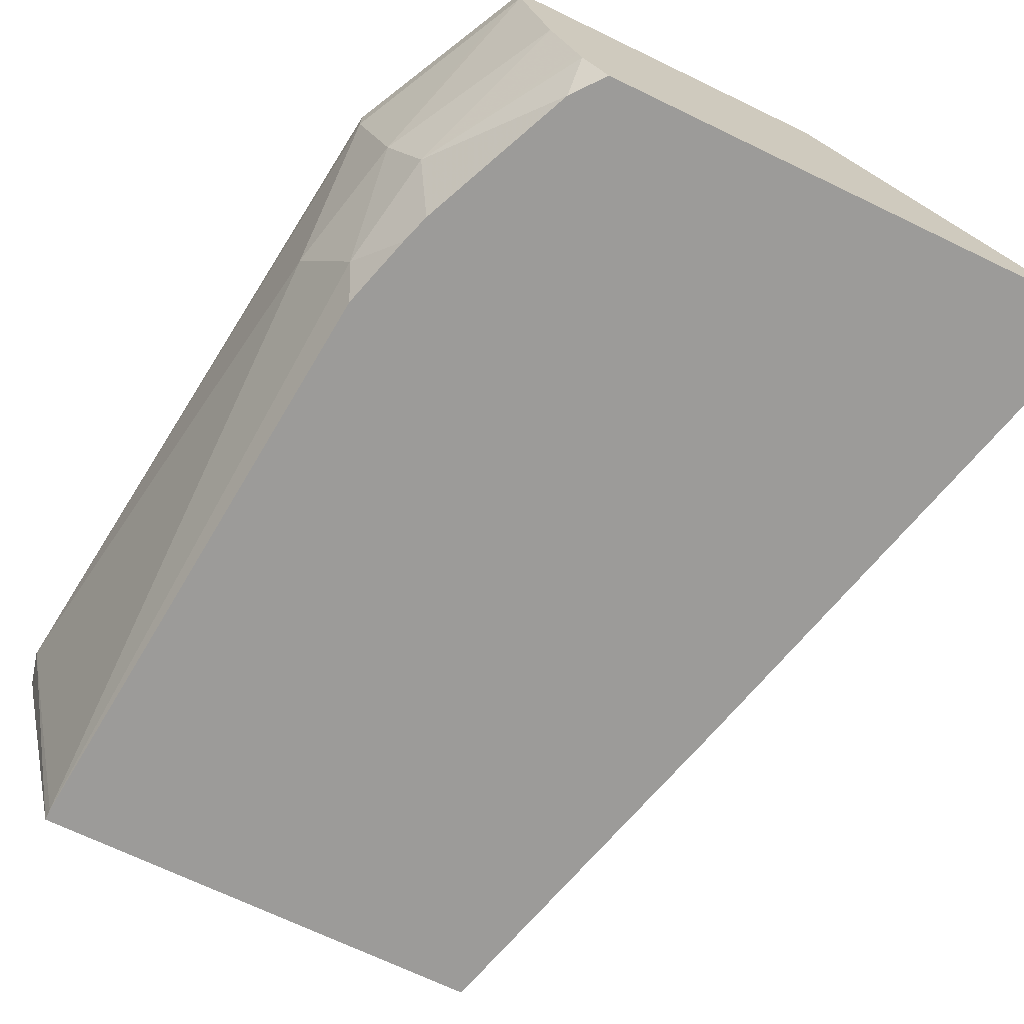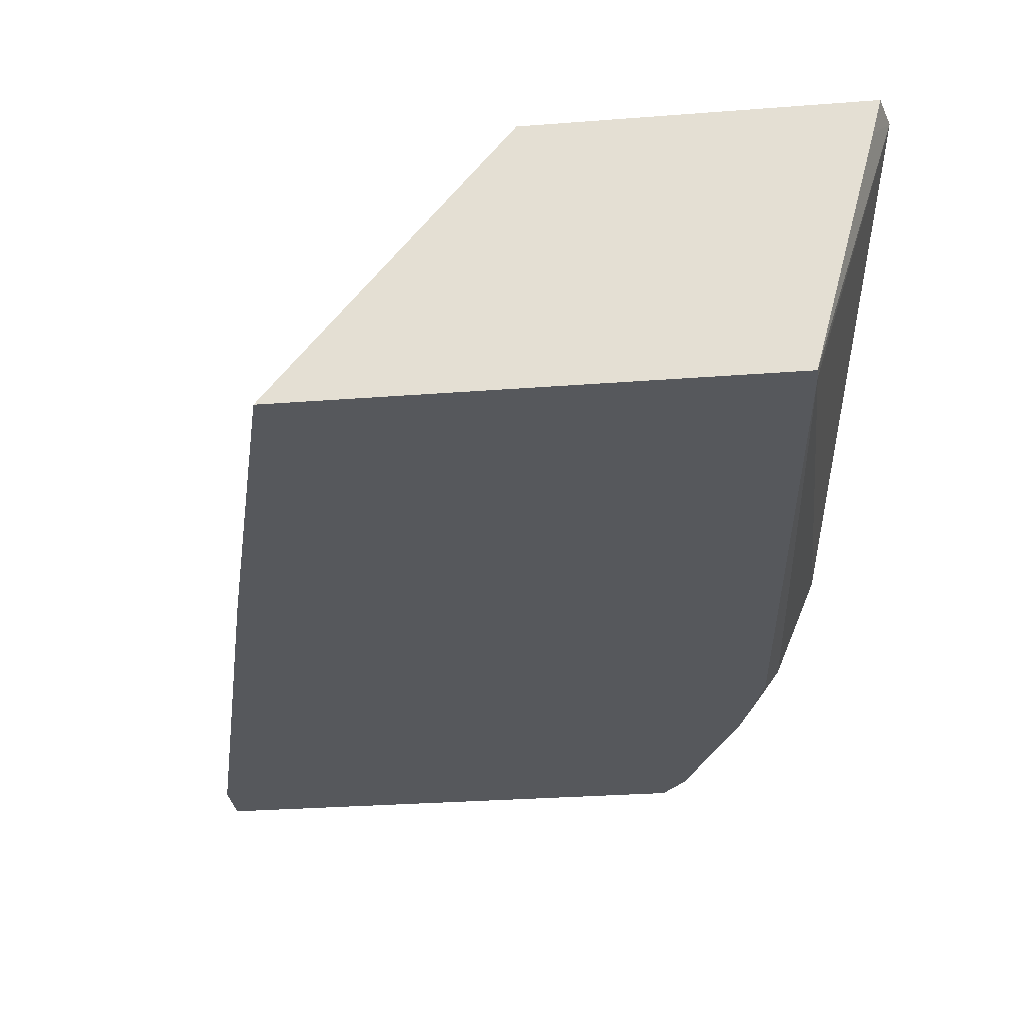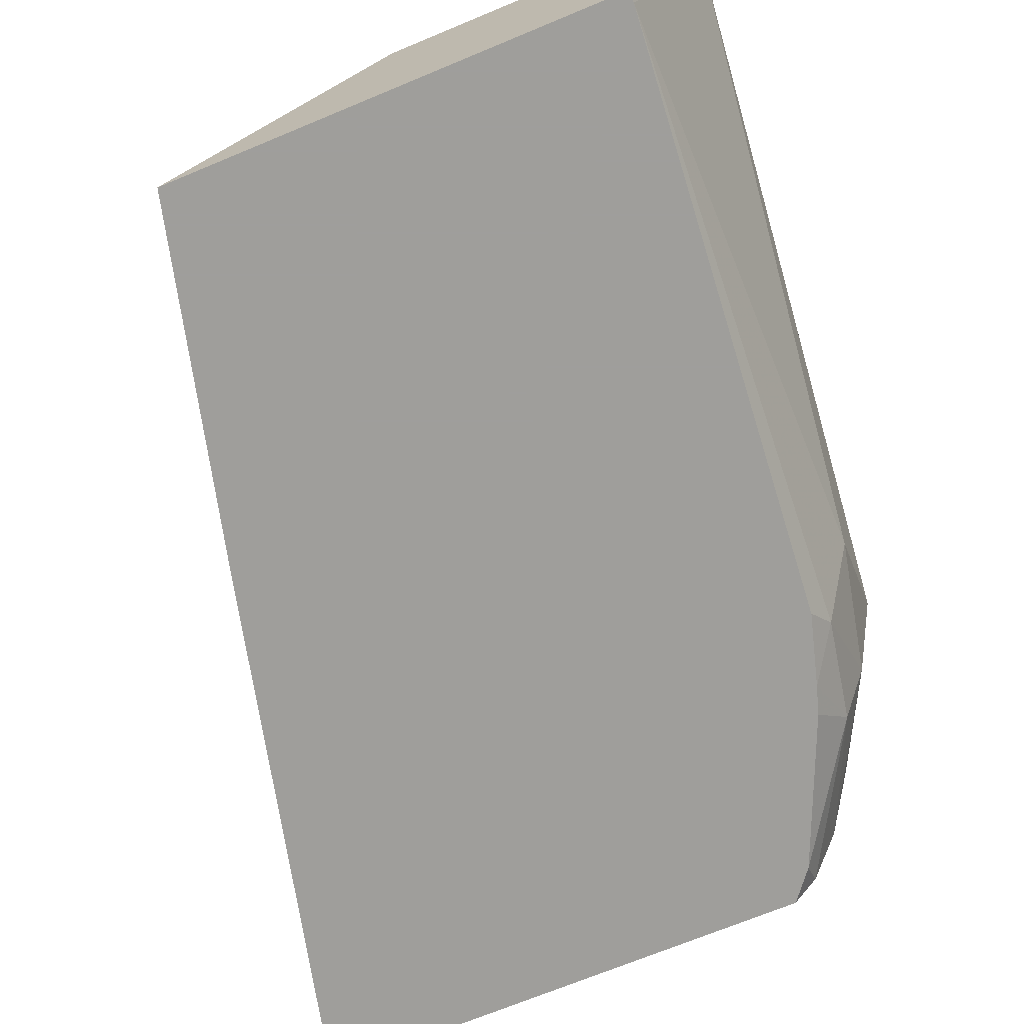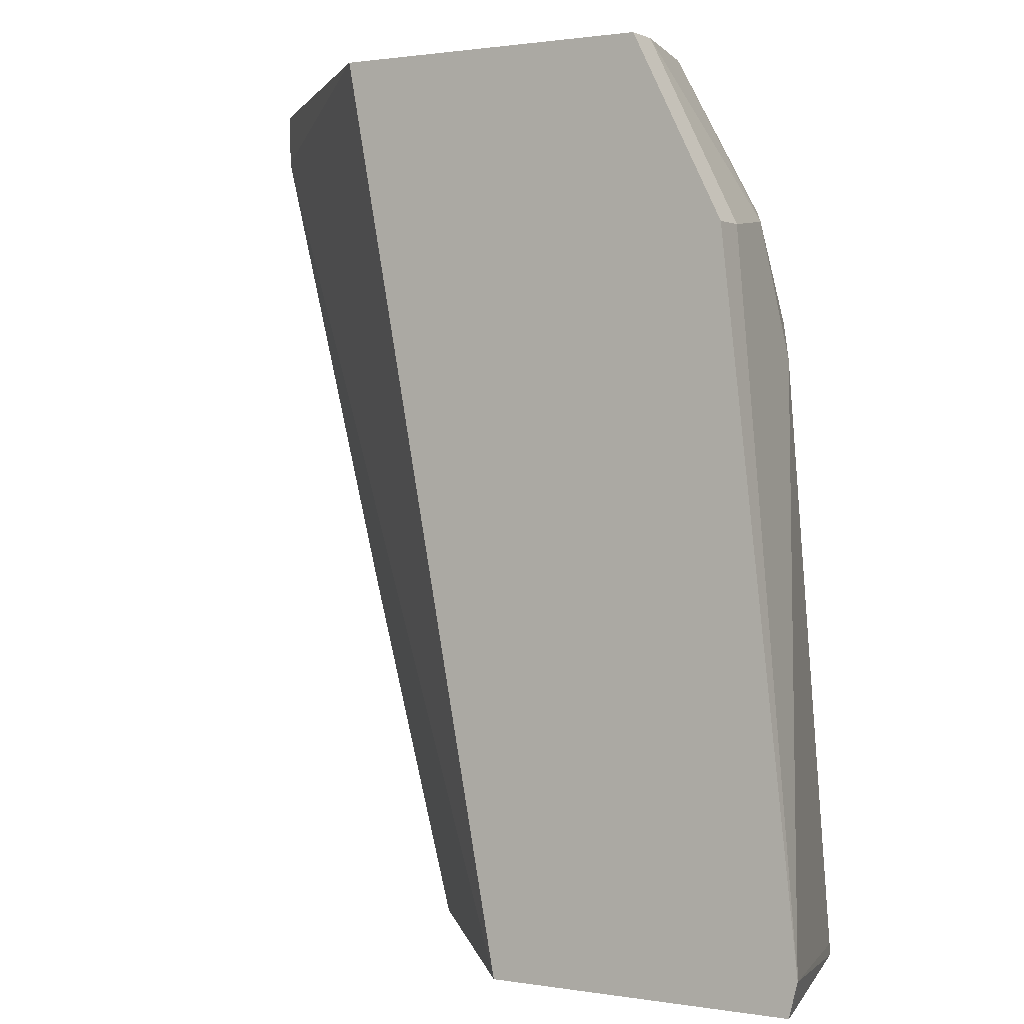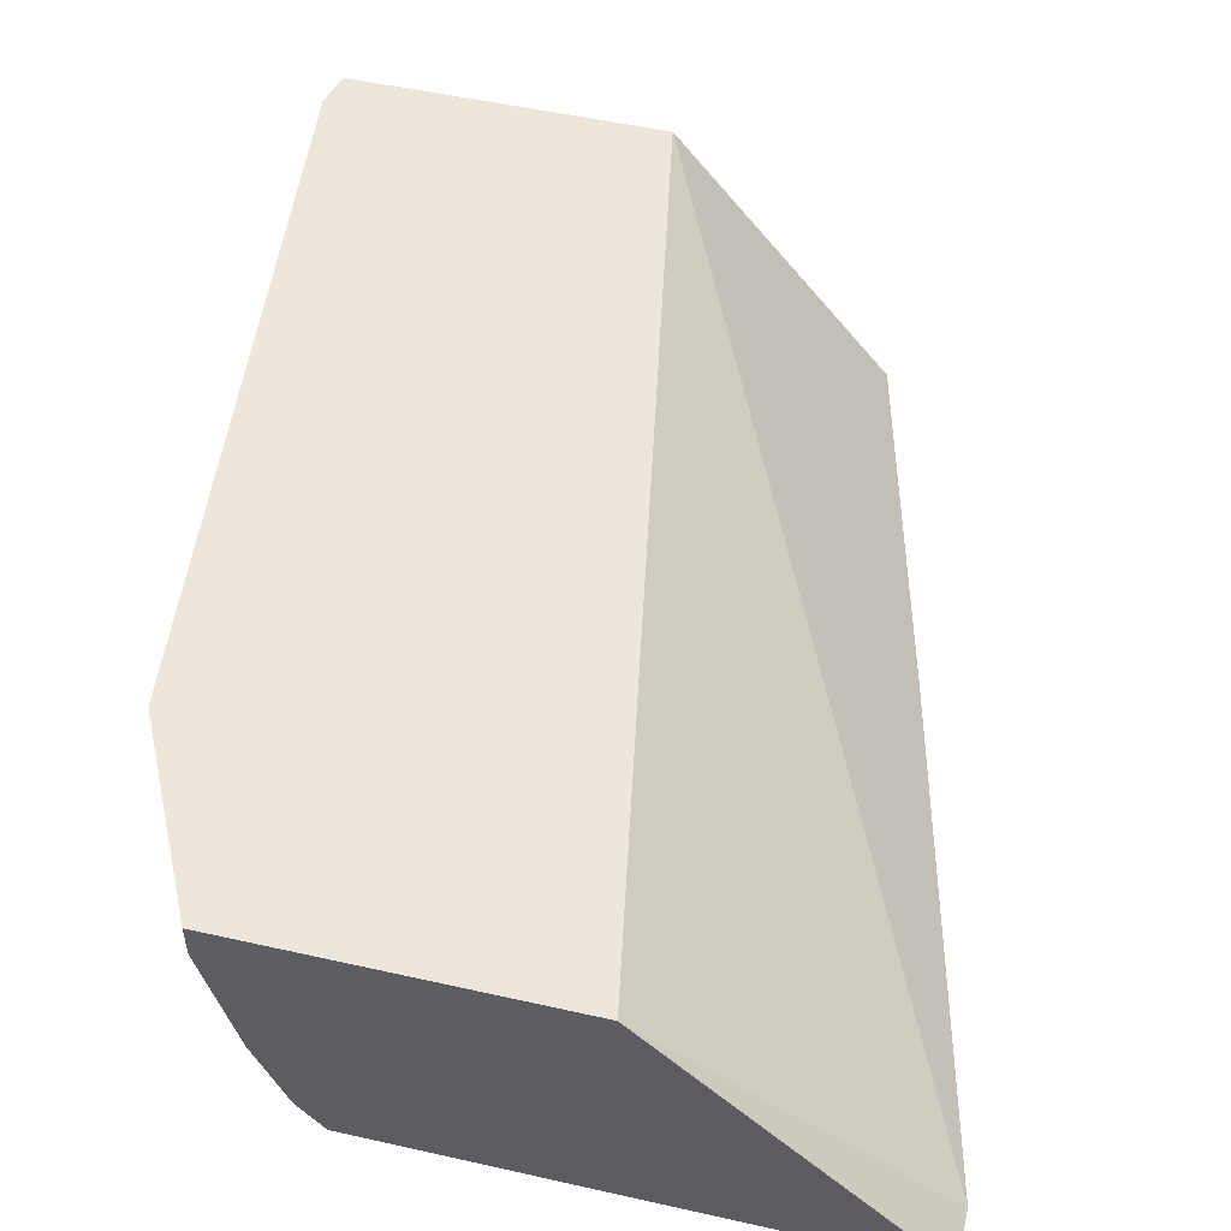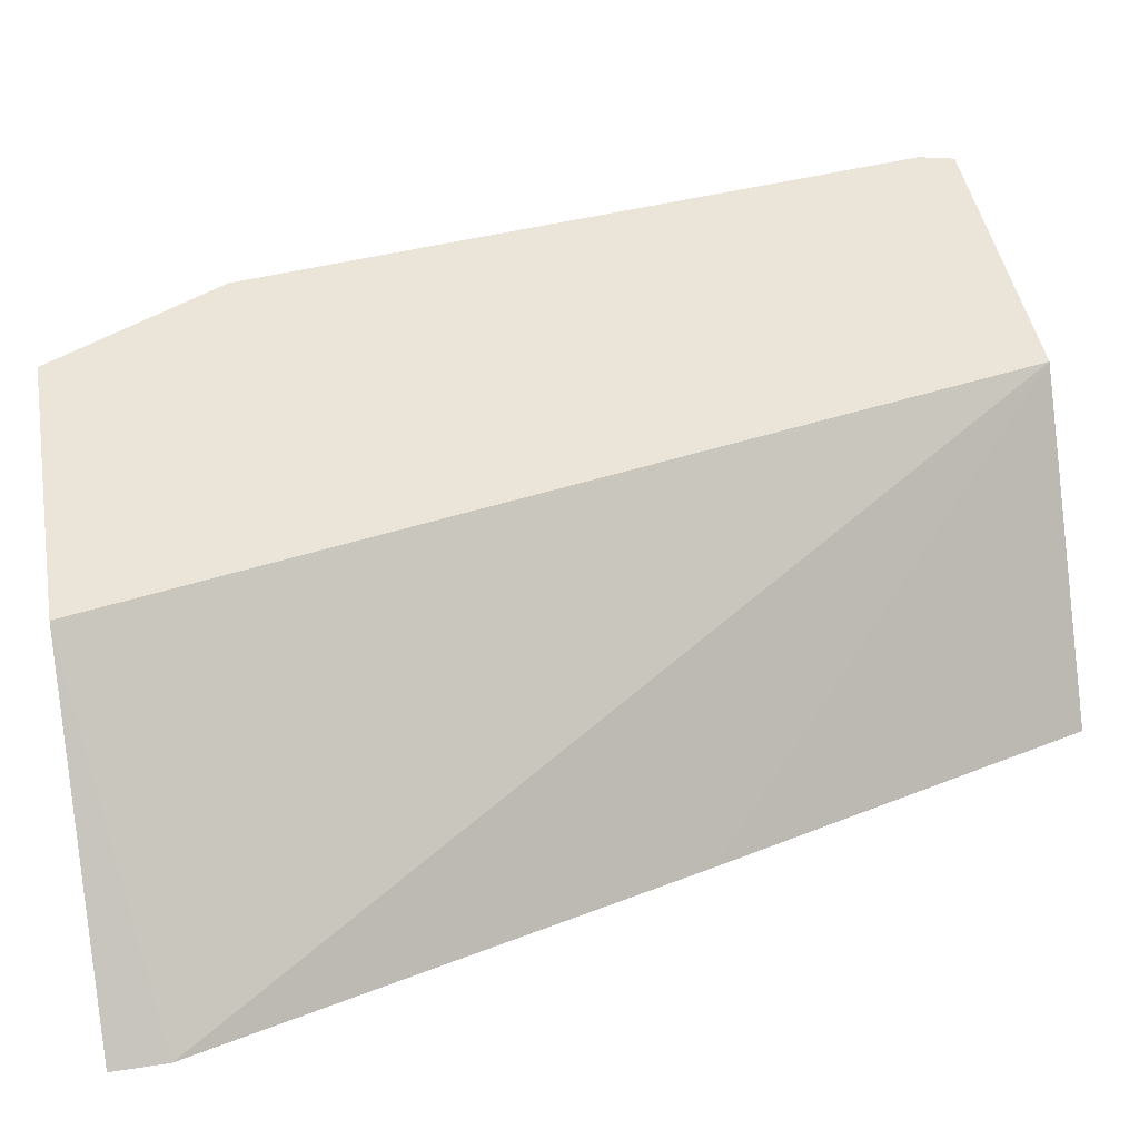
<metadata>
{"format":"obj","ext":"obj","renderer":"f3d","projection":"perspective","resolution":1024,"background":"white","views":[{"elev":-69.9,"azim":-25.7,"up":"+Y"},{"elev":-28.3,"azim":-173.3,"up":"+Y"},{"elev":-70.8,"azim":-157.5,"up":"+Y"},{"elev":1.3,"azim":-149.6,"up":"+Z"},{"elev":51.6,"azim":13.7,"up":"+Y"},{"elev":45.5,"azim":80.0,"up":"+Y"}]}
</metadata>
<code>
v -0.5338 -0.6798 0.2437
v -0.6681 -0.6798 0.2437
v -0.5338 -0.6798 0.2294
v -0.6051 -0.6086 0.2437
v -0.675 -0.6712 0.2437
v -0.675 -0.6798 0.2351
v -0.5663 -0.6798 0.09928
v -0.6506 -0.6086 0.0001201
v -0.6914 -0.6086 0.2437
v -0.676 -0.6686 0.2437
v -0.6994 -0.6668 0.2033
v -0.6929 -0.6798 0.1936
v -0.5922 -0.6798 0.0001201
v -0.7343 -0.6086 0.0001201
v -0.6939 -0.6086 0.2385
v -0.6914 -0.6181 0.2437
v -0.6832 -0.6506 0.2437
v -0.7075 -0.6506 0.1992
v -0.7048 -0.6723 0.1735
v -0.6954 -0.6798 0.1857
v -0.7156 -0.6798 0.0001201
v -0.7319 -0.6179 0.0001201
v -0.7366 -0.6086 0.009466
v -0.6939 -0.6181 0.2385
v -0.7156 -0.6086 0.1952
v -0.7156 -0.6181 0.1952
v -0.7156 -0.6506 0.1626
v -0.701 -0.6798 0.166
v -0.7156 -0.6798 0.003339
f 15 25 26
f 11 17 18
f 11 20 12
f 11 19 20
f 11 18 19
f 9 15 24
f 9 24 16
f 8 22 14
f 8 21 22
f 15 26 24
f 10 17 11
f 16 24 18
f 19 27 29
f 18 26 27
f 18 27 19
f 18 24 26
f 19 28 20
f 8 13 21
f 19 29 28
f 21 29 23
f 21 23 22
f 23 29 27
f 23 27 26
f 23 26 25
f 16 18 17
f 7 13 8
f 14 22 23
f 5 11 6
f 6 11 12
f 1 2 6
f 1 6 12
f 1 12 20
f 1 20 28
f 1 28 29
f 1 21 13
f 1 13 7
f 1 7 3
f 1 3 4
f 1 4 9
f 1 9 16
f 1 16 17
f 1 29 21
f 1 10 5
f 5 10 11
f 1 17 10
f 4 15 9
f 4 25 15
f 4 14 23
f 4 8 14
f 4 23 25
f 3 8 4
f 3 7 8
f 2 5 6
f 1 5 2

</code>
